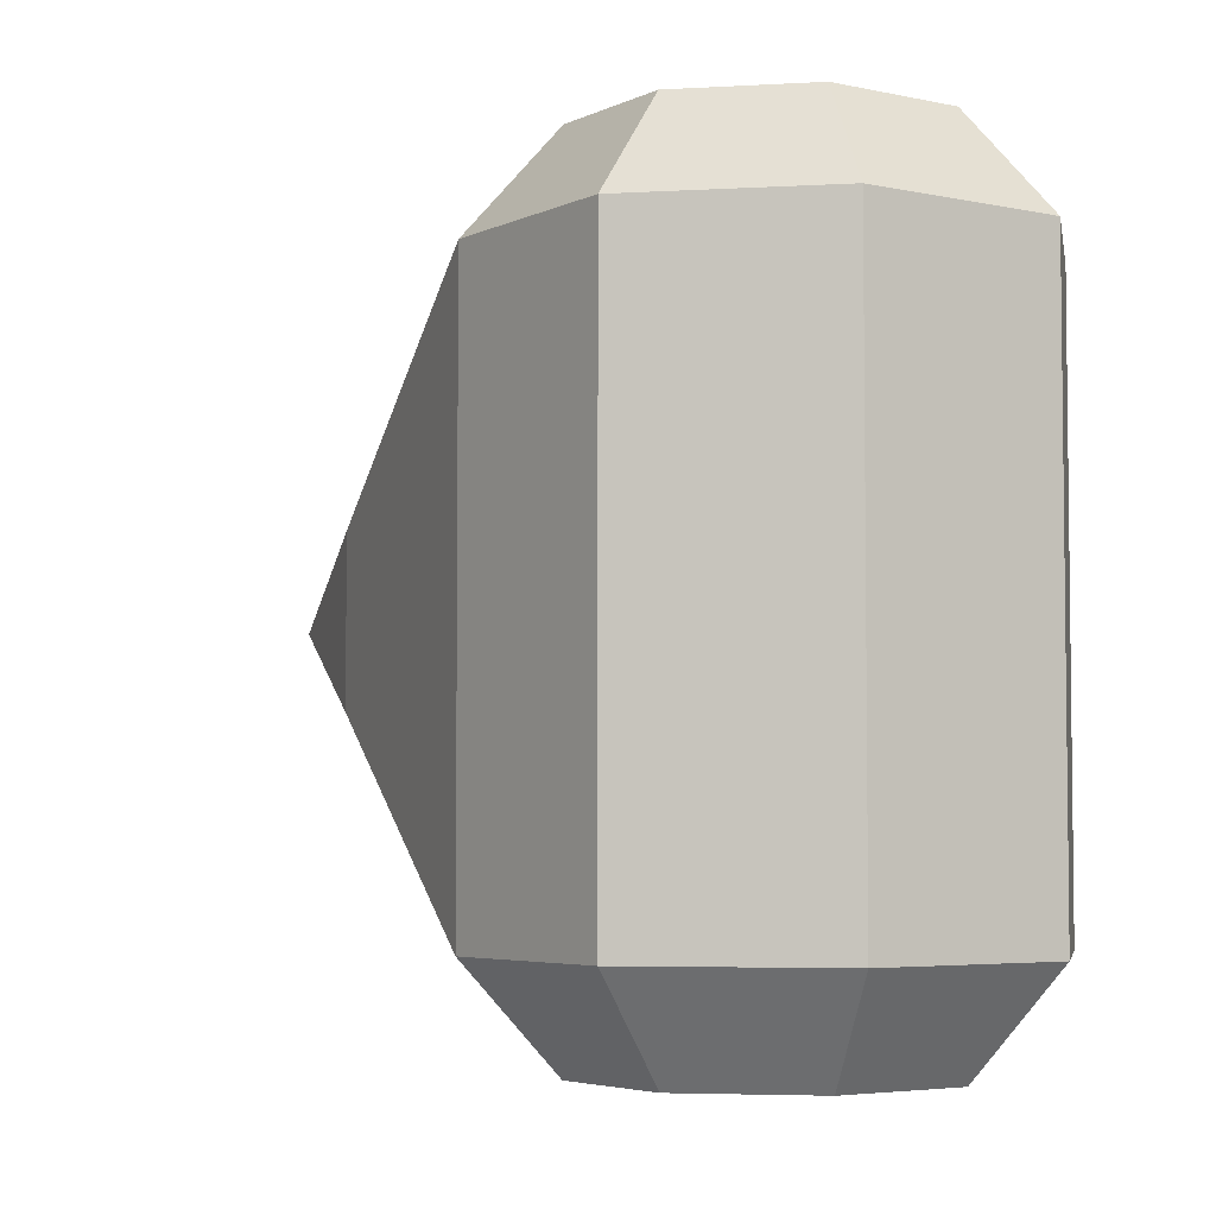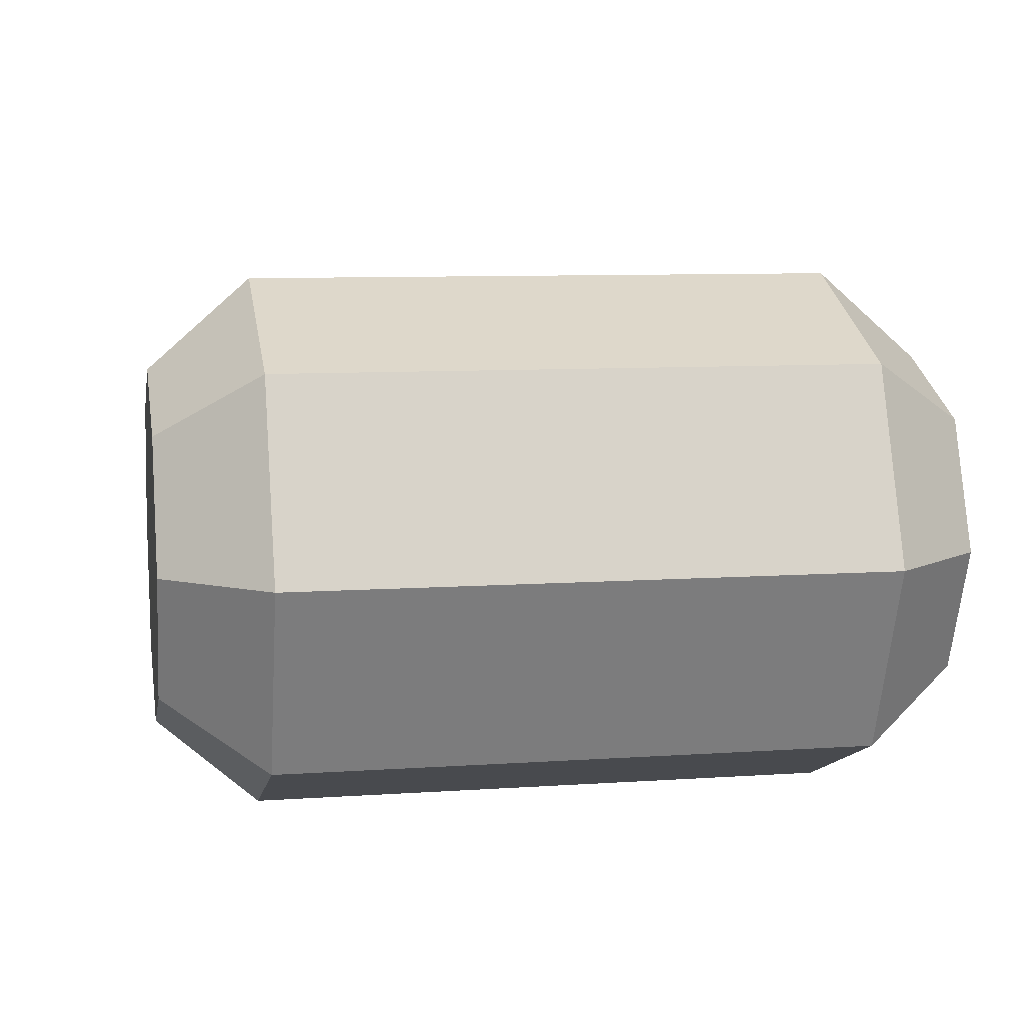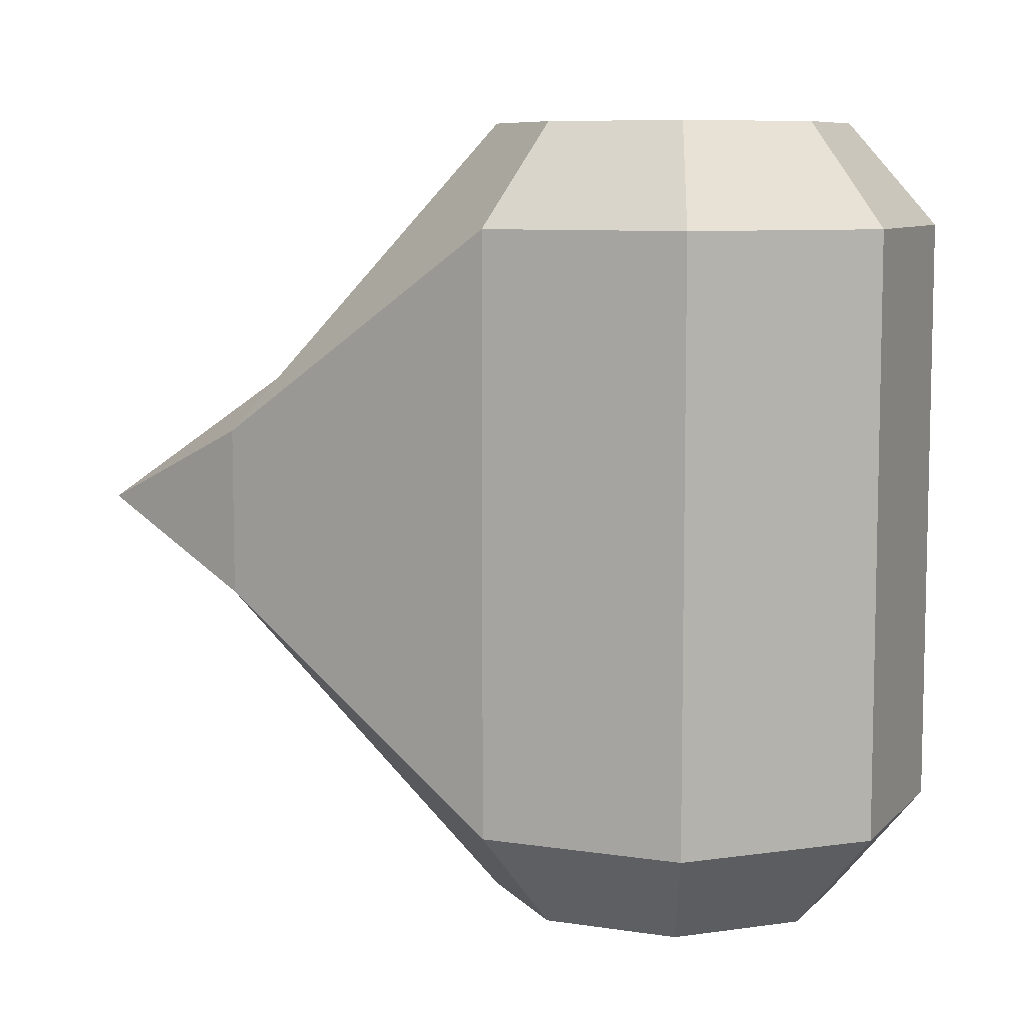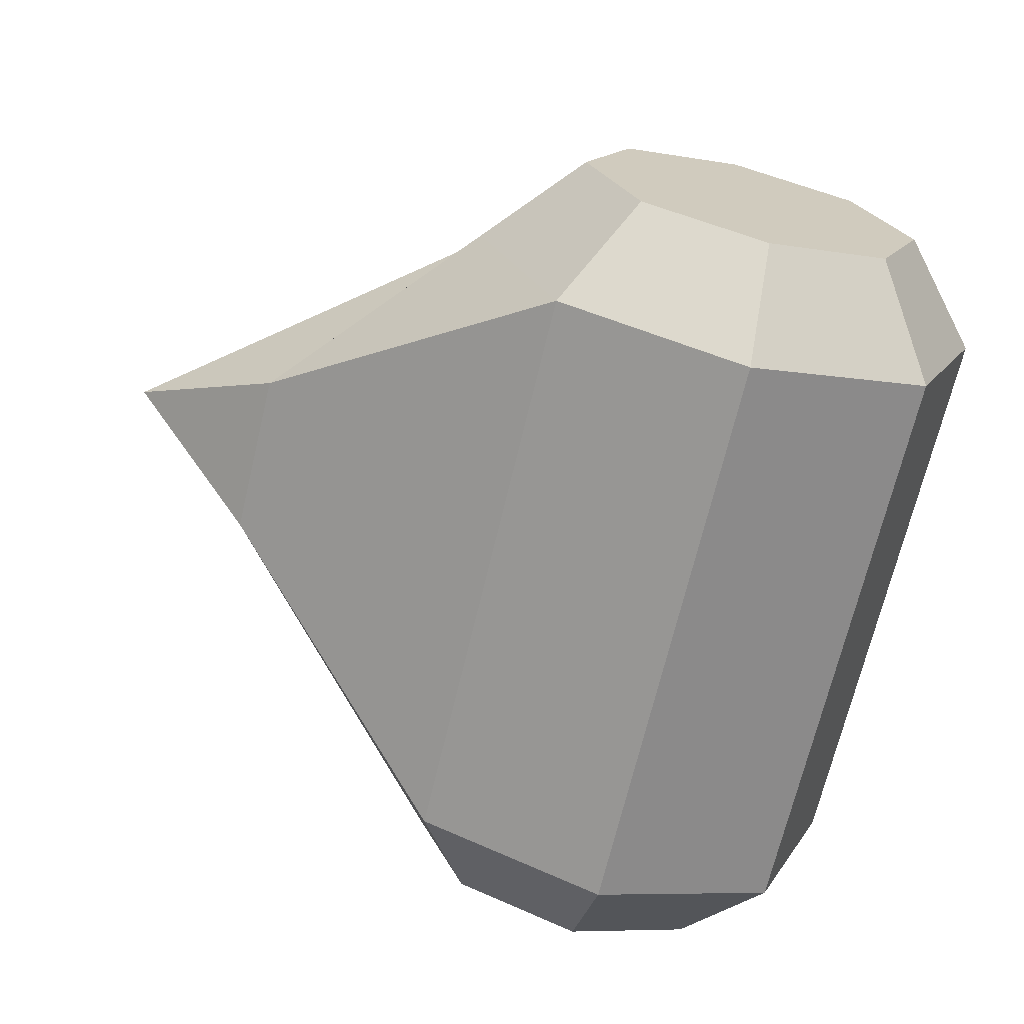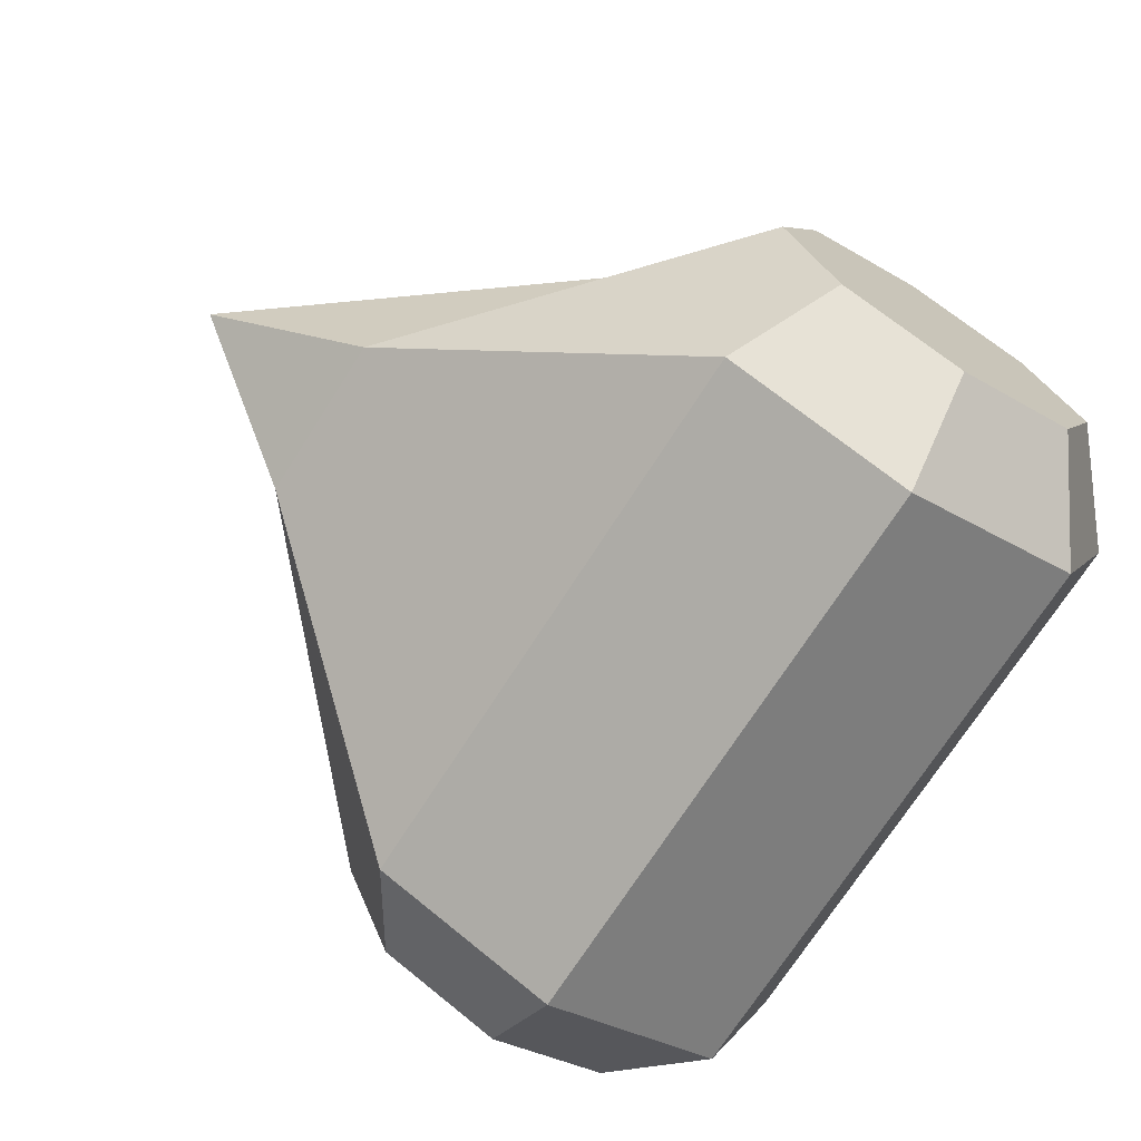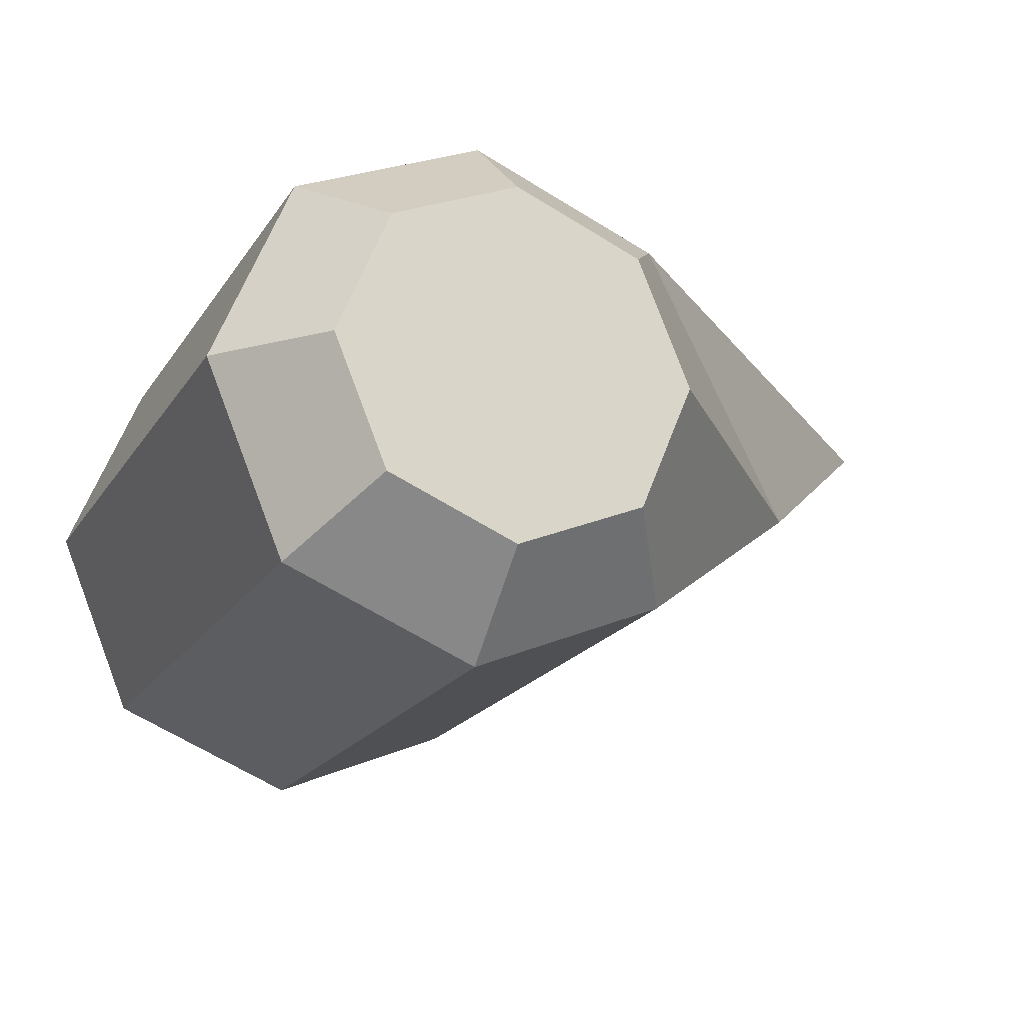
<metadata>
{"format":"obj","ext":"obj","renderer":"f3d","projection":"perspective","resolution":1024,"background":"white","views":[{"elev":-4.5,"azim":32.8,"up":"+Z"},{"elev":8.7,"azim":79.4,"up":"+Y"},{"elev":8.1,"azim":0.8,"up":"+Z"},{"elev":-69.0,"azim":-13.4,"up":"+Y"},{"elev":-71.3,"azim":-32.5,"up":"+Y"},{"elev":-19.0,"azim":157.0,"up":"+Y"}]}
</metadata>
<code>
o Box01_sep9
v 0.8688 1.957 -1.636
v 0.7611 2.217 -1.636
v 0.501 2.325 -1.636
v 0.2409 2.217 -1.636
v 0.1332 1.957 -1.636
v 0.2409 1.697 -1.636
v 0.501 1.589 -1.636
v 0.7611 1.697 -1.636
v 1.052 1.957 -1.426
v 0.8908 2.347 -1.426
v 0.501 2.508 -1.426
v 0.1112 2.347 -1.426
v -0.0502 1.957 -1.426
v 0.1112 1.567 -1.426
v 0.501 1.406 -1.426
v 0.8908 1.567 -1.426
v 1.052 1.957 -0.2056
v 0.8908 2.347 -0.2056
v 0.501 2.508 -0.2056
v 0.1112 2.347 -0.2056
v -0.0502 1.957 -0.2056
v 0.1112 1.567 -0.2056
v 0.501 1.406 -0.2056
v 0.8908 1.567 -0.2056
v 0.8688 1.957 0.004075
v 0.7611 2.217 0.004075
v 0.501 2.325 0.004075
v 0.2409 2.217 0.004075
v 0.1332 1.957 0.004075
v 0.2409 1.697 0.004075
v 0.501 1.589 0.004075
v 0.7611 1.697 0.004075
v -0.4314 1.957 -0.9899
v -0.4314 1.957 -0.6419
v -0.7226 2.206 -0.8159
g Box01_sep9_Material #30
f 1 8 7 6 5 4 3 2
f 1 9 16 8
f 2 10 9 1
f 3 11 10 2
f 4 12 11 3
f 5 13 12 4
f 6 14 13 5
f 7 15 14 6
f 8 16 15 7
f 9 17 24 16
f 10 18 17 9
f 11 19 18 10
f 12 20 19 11
f 12 35 20
f 13 33 12
f 14 33 13
f 15 23 22 14
f 16 24 23 15
f 17 25 32 24
f 18 26 25 17
f 19 27 26 18
f 20 28 27 19
f 20 34 21
f 20 35 34
f 21 29 28 20
f 21 34 22
f 22 30 29 21
f 22 34 33 14
f 23 31 30 22
f 24 32 31 23
f 26 27 28 29 30 31 32 25
f 33 35 12
f 34 35 33

</code>
